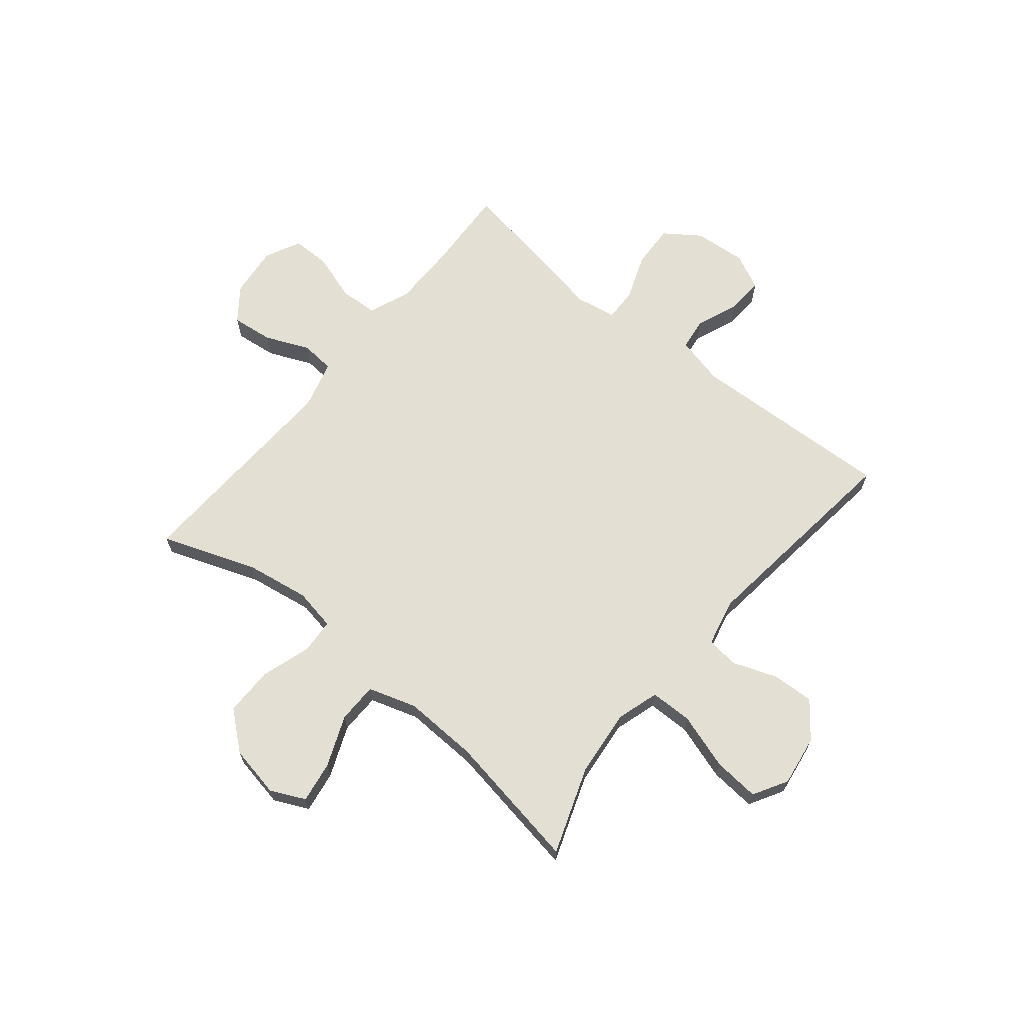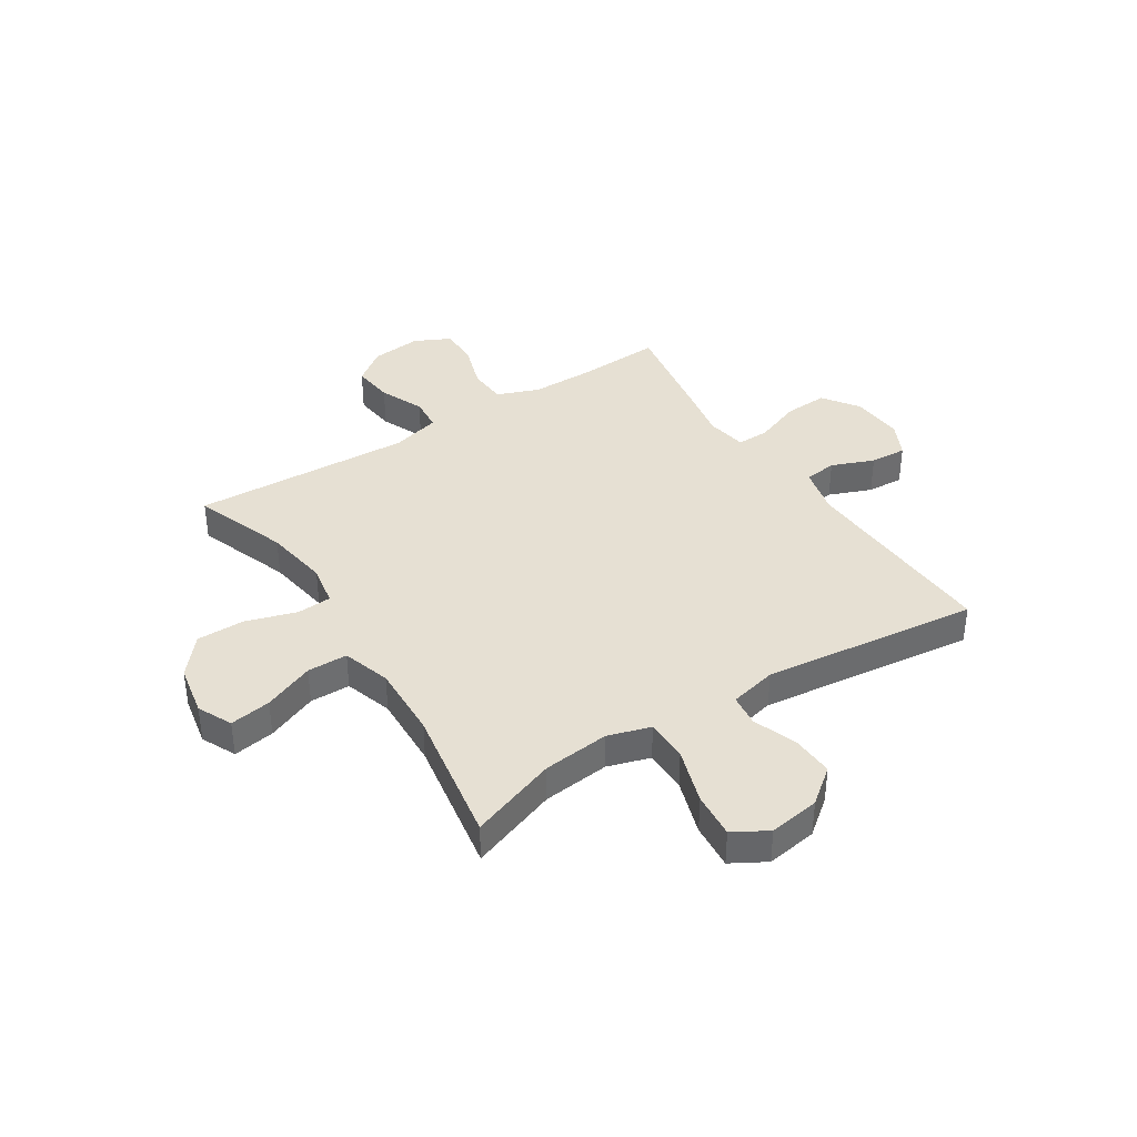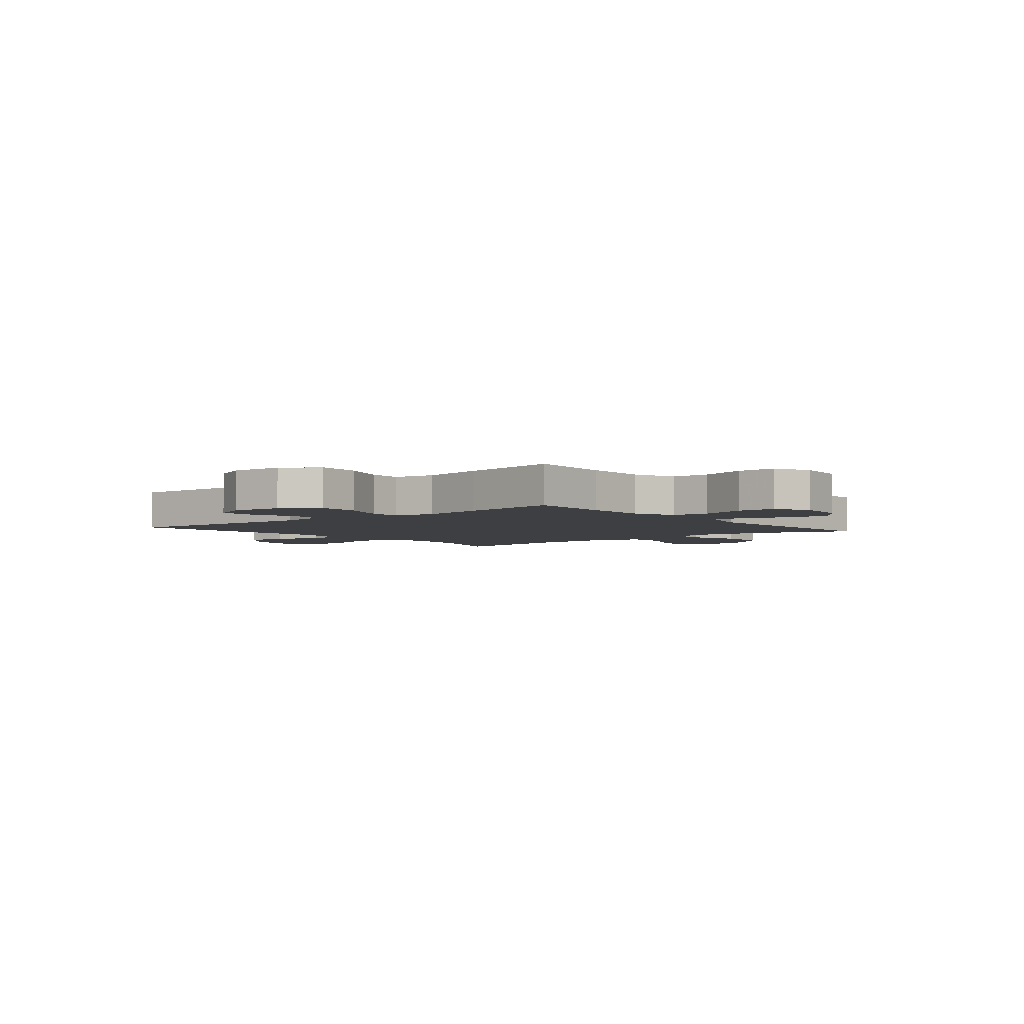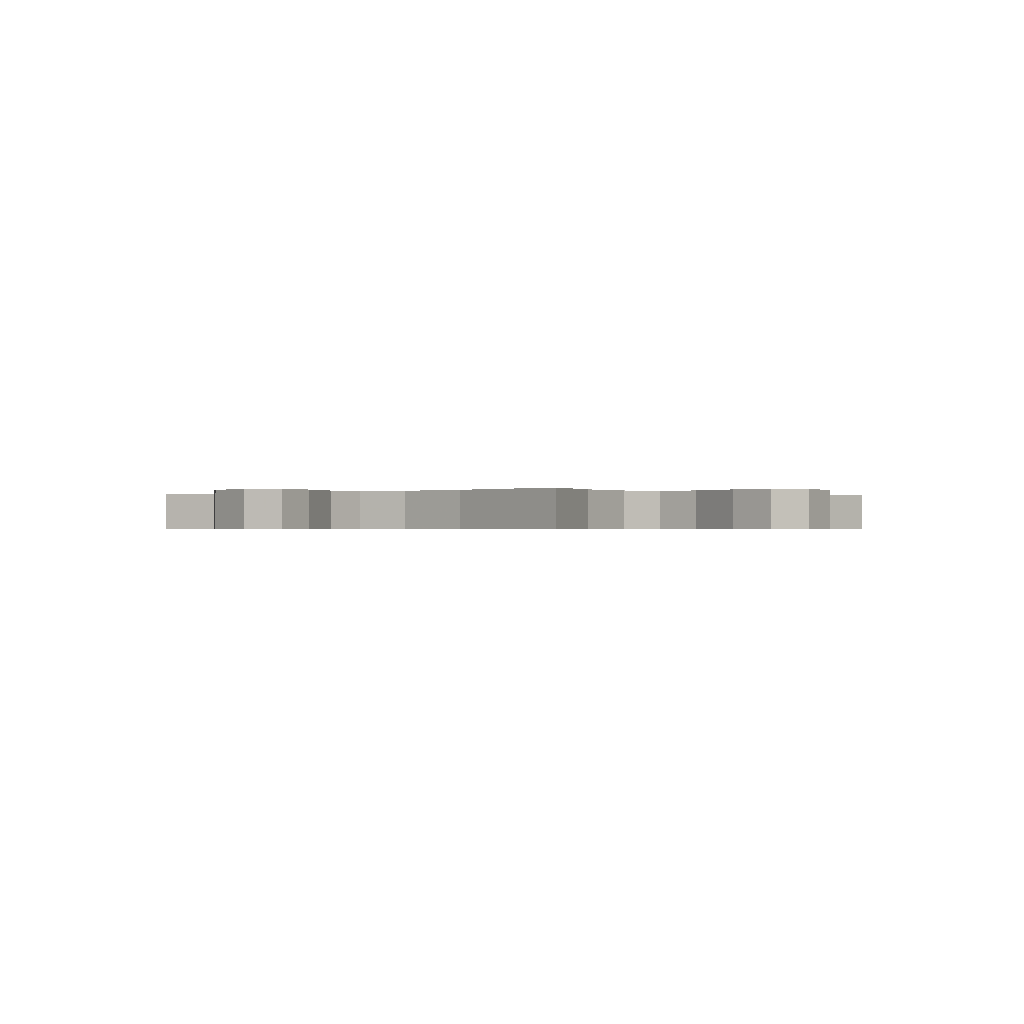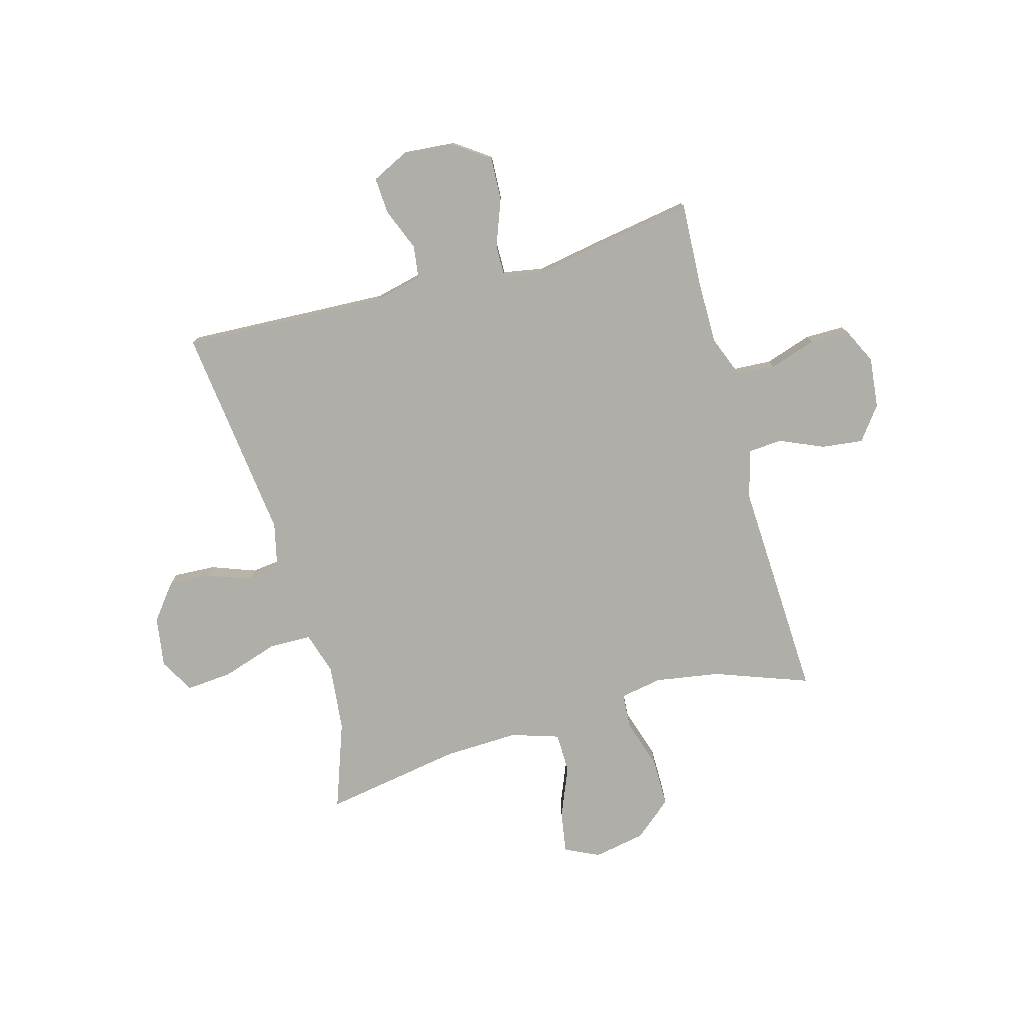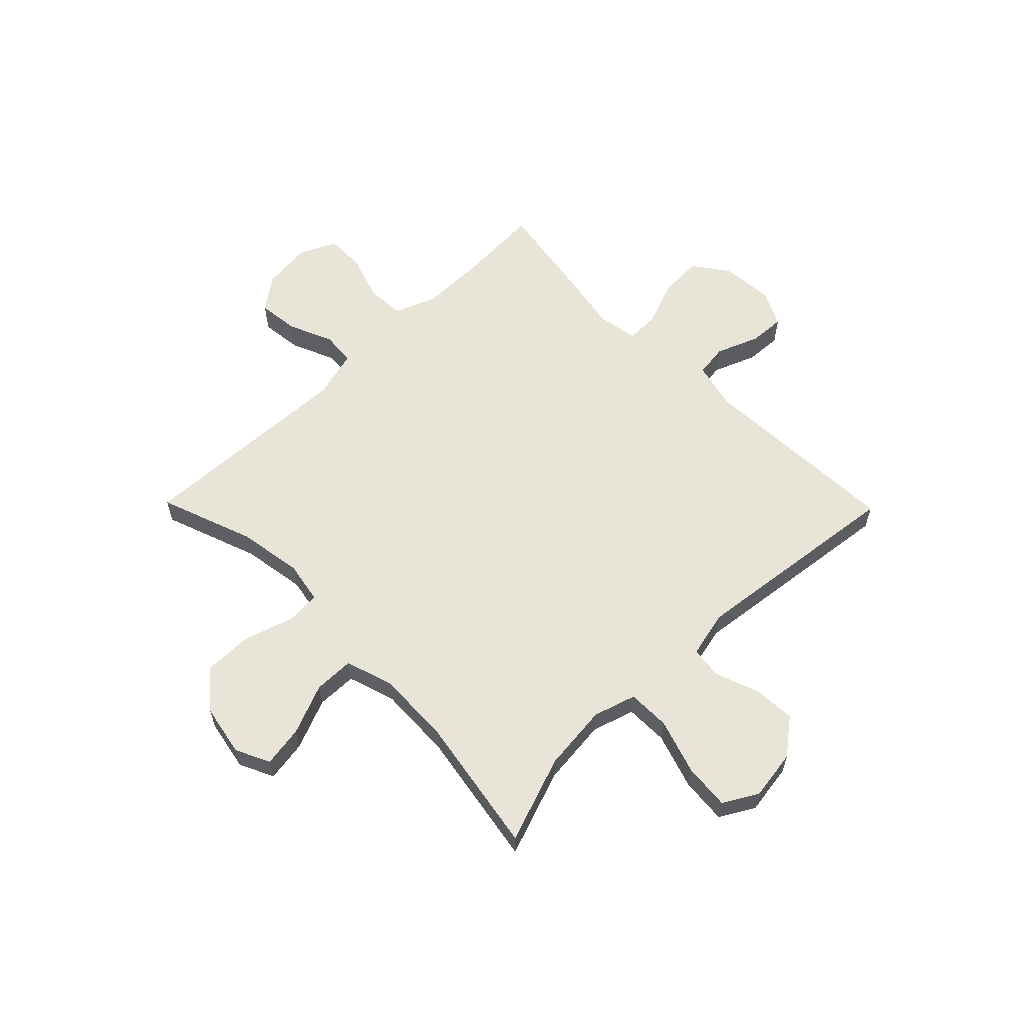
<metadata>
{"format":"obj","ext":"obj","renderer":"f3d","projection":"perspective","resolution":1024,"background":"white","views":[{"elev":66.8,"azim":-140.6,"up":"+Y"},{"elev":38.5,"azim":-122.6,"up":"+Y"},{"elev":-3.8,"azim":39.5,"up":"+Y"},{"elev":-0.5,"azim":-139.9,"up":"+Y"},{"elev":-77.5,"azim":15.5,"up":"+Y"},{"elev":60.0,"azim":-134.4,"up":"+Y"}]}
</metadata>
<code>
v 0.5 0.07 0.5
v 0.492 0.07 0.345
v 0.492 0.07 0.228
v 0.522 0.07 0.151
v 0.592 0.07 0.147
v 0.678 0.07 0.175
v 0.749 0.07 0.175
v 0.781 0.07 0.109
v 0.771 0.07 0.016
v 0.725 0.07 -0.045
v 0.649 0.07 -0.036
v 0.568 0.07 -0.001
v 0.506 0.07 -0.006
v 0.482 0.07 -0.095
v 0.5 0.07 -0.5
v 0.327 0.07 -0.437
v 0.209 0.07 -0.418
v 0.132 0.07 -0.432
v 0.128 0.07 -0.496
v 0.157 0.07 -0.588
v 0.157 0.07 -0.677
v 0.088 0.07 -0.735
v -0.007 0.07 -0.753
v -0.07 0.07 -0.723
v -0.058 0.07 -0.647
v -0.02 0.07 -0.554
v -0.021 0.07 -0.48
v -0.109 0.07 -0.452
v -0.246 0.07 -0.457
v -0.5 0.07 -0.5
v -0.443 0.07 -0.34
v -0.43 0.07 -0.217
v -0.454 0.07 -0.139
v -0.532 0.07 -0.138
v -0.635 0.07 -0.171
v -0.719 0.07 -0.178
v -0.755 0.07 -0.115
v -0.741 0.07 -0.022
v -0.69 0.07 0.043
v -0.613 0.07 0.039
v -0.532 0.07 0.009
v -0.473 0.07 0.016
v -0.453 0.07 0.103
v -0.5 0.07 0.5
v -0.125 0.07 0.483
v -0.036 0.07 0.504
v -0.028 0.07 0.564
v -0.059 0.07 0.642
v -0.063 0.07 0.709
v 0.003 0.07 0.741
v 0.099 0.07 0.733
v 0.164 0.07 0.687
v 0.16 0.07 0.607
v 0.128 0.07 0.522
v 0.127 0.07 0.462
v 0.201 0.07 0.449
v 0.318 0.07 0.47
v 0.5 0 0.5
v 0.492 0 0.345
v 0.492 0 0.228
v 0.522 0 0.151
v 0.592 0 0.147
v 0.678 0 0.175
v 0.749 0 0.175
v 0.781 0 0.109
v 0.771 0 0.016
v 0.725 0 -0.045
v 0.649 0 -0.036
v 0.568 0 -0.001
v 0.506 0 -0.006
v 0.482 0 -0.095
v 0.5 0 -0.5
v 0.327 0 -0.437
v 0.209 0 -0.418
v 0.132 0 -0.432
v 0.128 0 -0.496
v 0.157 0 -0.588
v 0.157 0 -0.677
v 0.088 0 -0.735
v -0.007 0 -0.753
v -0.07 0 -0.723
v -0.058 0 -0.647
v -0.02 0 -0.554
v -0.021 0 -0.48
v -0.109 0 -0.452
v -0.246 0 -0.457
v -0.5 0 -0.5
v -0.443 0 -0.34
v -0.43 0 -0.217
v -0.454 0 -0.139
v -0.532 0 -0.138
v -0.635 0 -0.171
v -0.719 0 -0.178
v -0.755 0 -0.115
v -0.741 0 -0.022
v -0.69 0 0.043
v -0.613 0 0.039
v -0.532 0 0.009
v -0.473 0 0.016
v -0.453 0 0.103
v -0.5 0 0.5
v -0.125 0 0.483
v -0.036 0 0.504
v -0.028 0 0.564
v -0.059 0 0.642
v -0.063 0 0.709
v 0.003 0 0.741
v 0.099 0 0.733
v 0.164 0 0.687
v 0.16 0 0.607
v 0.128 0 0.522
v 0.127 0 0.462
v 0.201 0 0.449
v 0.318 0 0.47
f 56 57 1 2
f 55 56 2 3
f 51 52 53 54
f 51 54 55
f 50 51 55
f 47 48 49 50
f 46 47 50 55
f 45 46 55 3
f 43 44 45 3
f 38 39 40 41
f 38 41 42
f 37 38 42
f 34 35 36 37
f 33 34 37 42
f 32 33 42 43
f 29 30 31
f 28 29 31 32
f 27 28 32 43
f 23 24 25 26
f 23 26 27
f 22 23 27
f 19 20 21 22
f 18 19 22 27
f 14 15 16
f 13 14 16 17
f 9 10 11 12
f 9 12 13
f 8 9 13
f 5 6 7 8
f 4 5 8 13
f 18 27 43 3
f 13 17 18
f 3 4 13 18
f 59 58 114 113
f 60 59 113 112
f 111 110 109 108
f 112 111 108
f 112 108 107
f 107 106 105 104
f 112 107 104 103
f 60 112 103 102
f 60 102 101 100
f 98 97 96 95
f 99 98 95
f 99 95 94
f 94 93 92 91
f 99 94 91 90
f 100 99 90 89
f 88 87 86
f 89 88 86 85
f 100 89 85 84
f 83 82 81 80
f 84 83 80
f 84 80 79
f 79 78 77 76
f 84 79 76 75
f 73 72 71
f 74 73 71 70
f 69 68 67 66
f 70 69 66
f 70 66 65
f 65 64 63 62
f 70 65 62 61
f 60 100 84 75
f 75 74 70
f 75 70 61 60
f 1 58 59 2
f 2 59 60 3
f 3 60 61 4
f 4 61 62 5
f 5 62 63 6
f 6 63 64 7
f 7 64 65 8
f 8 65 66 9
f 9 66 67 10
f 10 67 68 11
f 11 68 69 12
f 12 69 70 13
f 13 70 71 14
f 14 71 72 15
f 15 72 73 16
f 16 73 74 17
f 17 74 75 18
f 18 75 76 19
f 19 76 77 20
f 20 77 78 21
f 21 78 79 22
f 22 79 80 23
f 23 80 81 24
f 24 81 82 25
f 25 82 83 26
f 26 83 84 27
f 27 84 85 28
f 28 85 86 29
f 29 86 87 30
f 30 87 88 31
f 31 88 89 32
f 32 89 90 33
f 33 90 91 34
f 34 91 92 35
f 35 92 93 36
f 36 93 94 37
f 37 94 95 38
f 38 95 96 39
f 39 96 97 40
f 40 97 98 41
f 41 98 99 42
f 42 99 100 43
f 43 100 101 44
f 44 101 102 45
f 45 102 103 46
f 46 103 104 47
f 47 104 105 48
f 48 105 106 49
f 49 106 107 50
f 50 107 108 51
f 51 108 109 52
f 52 109 110 53
f 53 110 111 54
f 54 111 112 55
f 55 112 113 56
f 56 113 114 57
f 57 114 58 1

</code>
